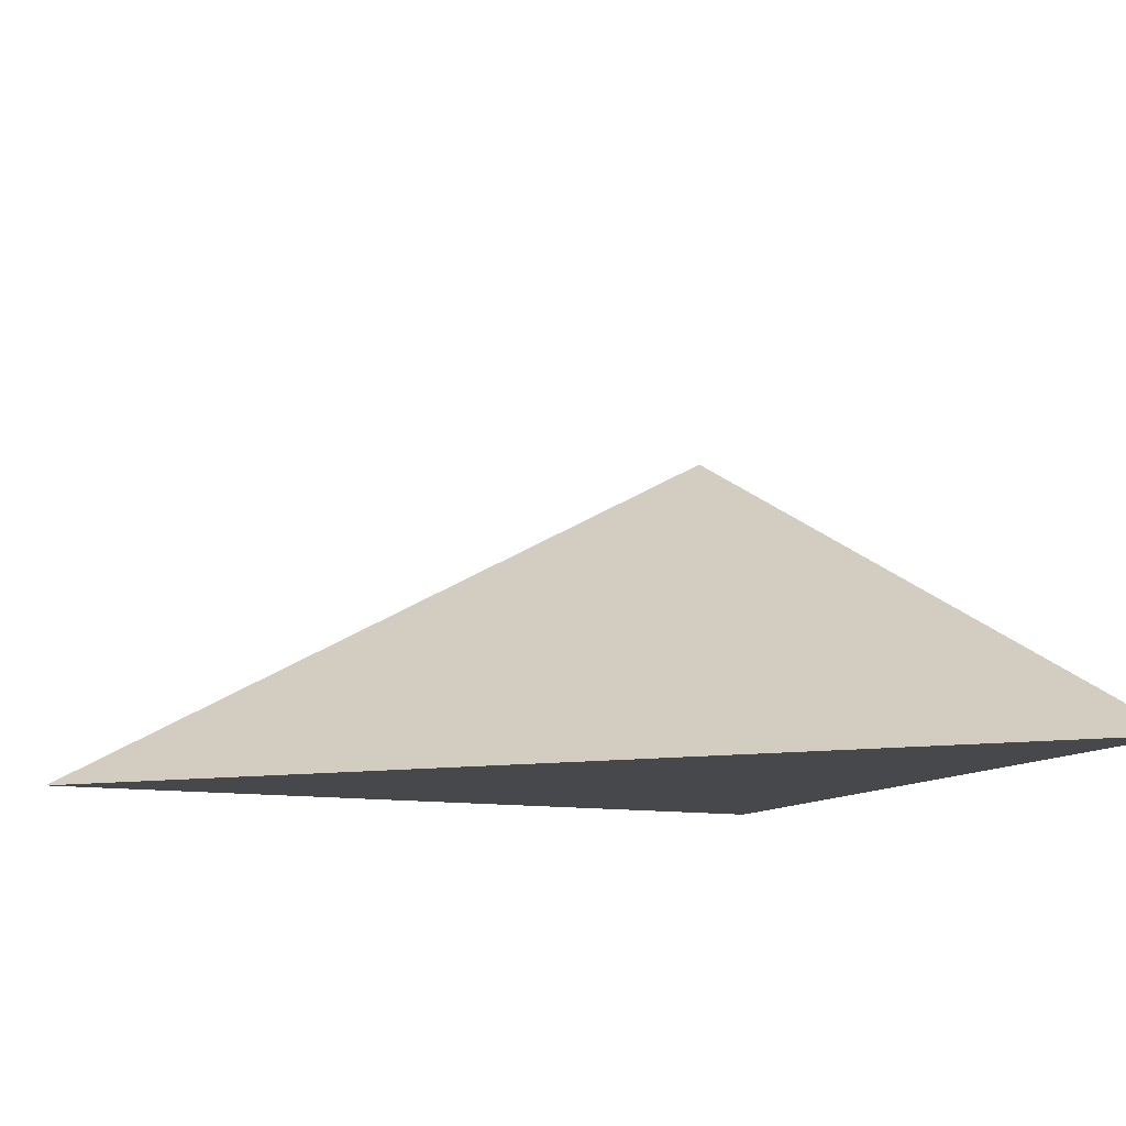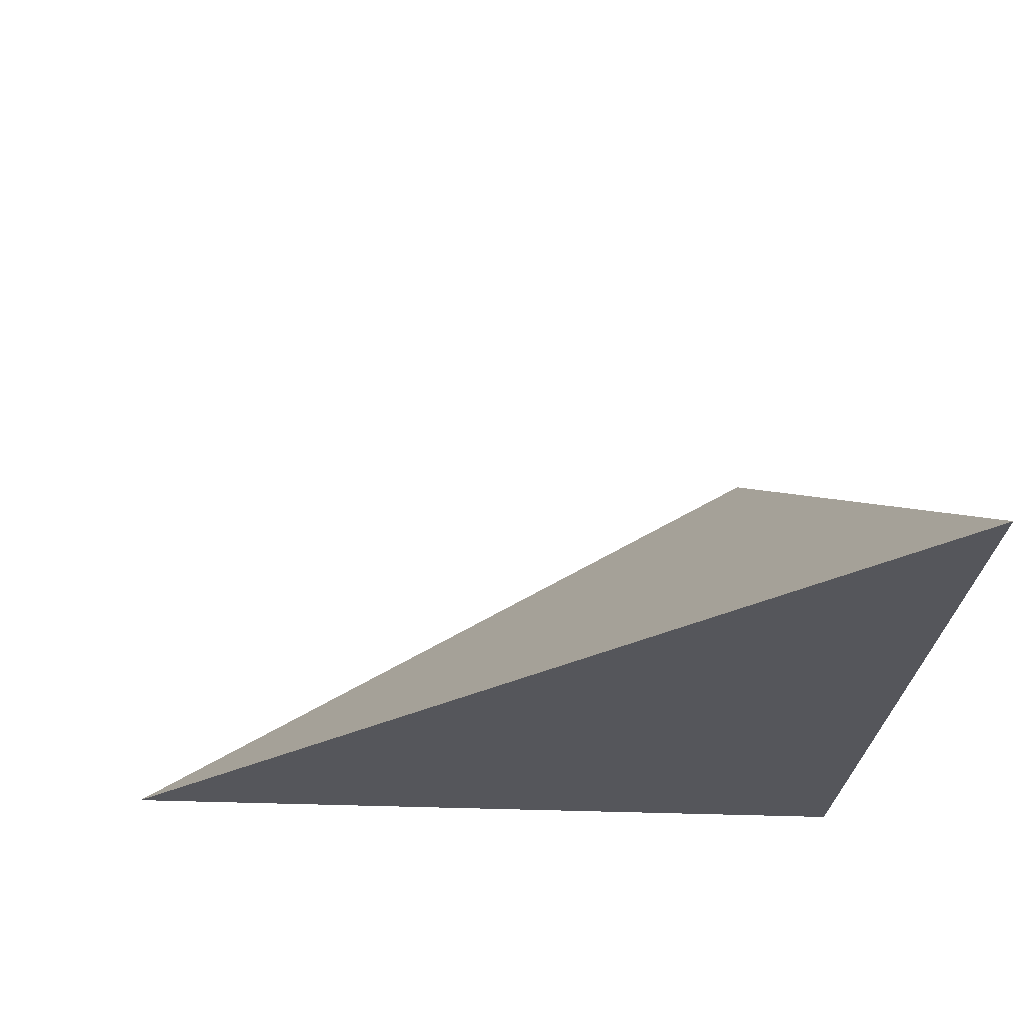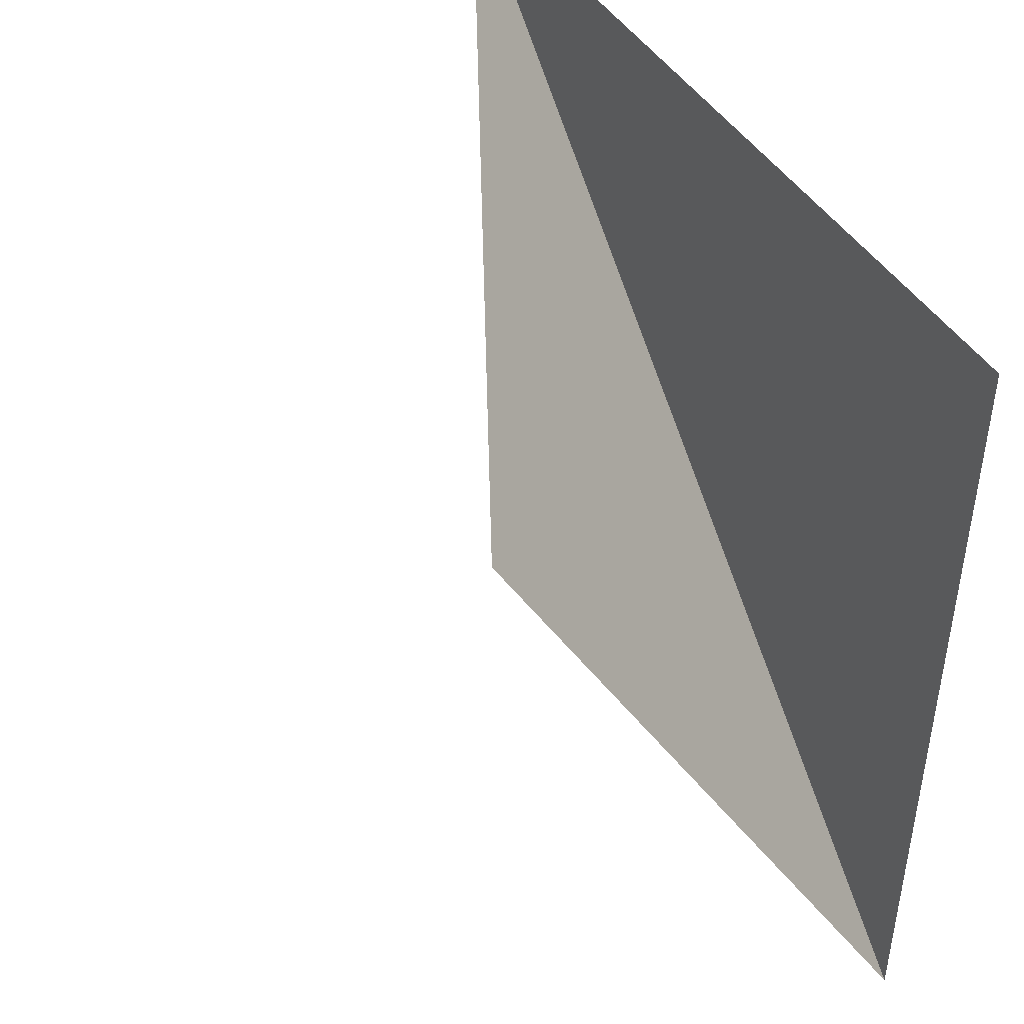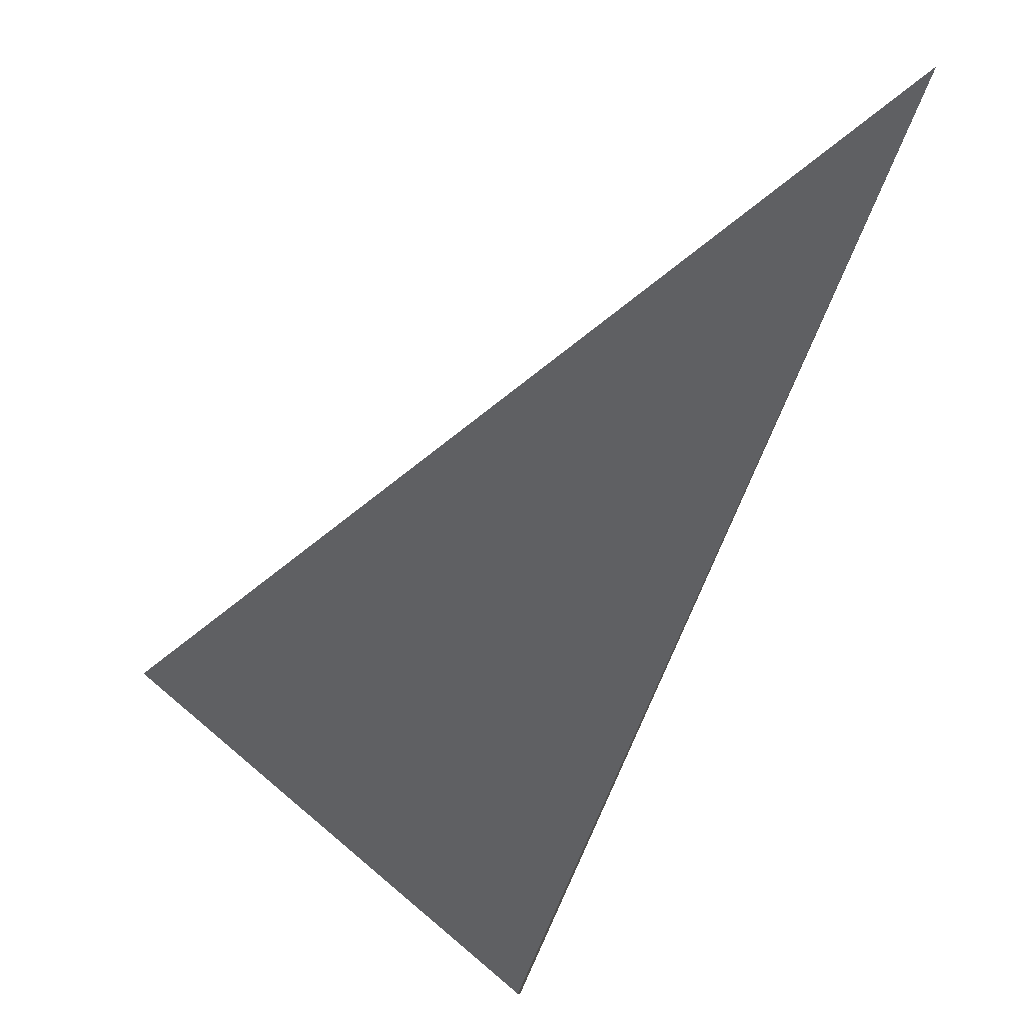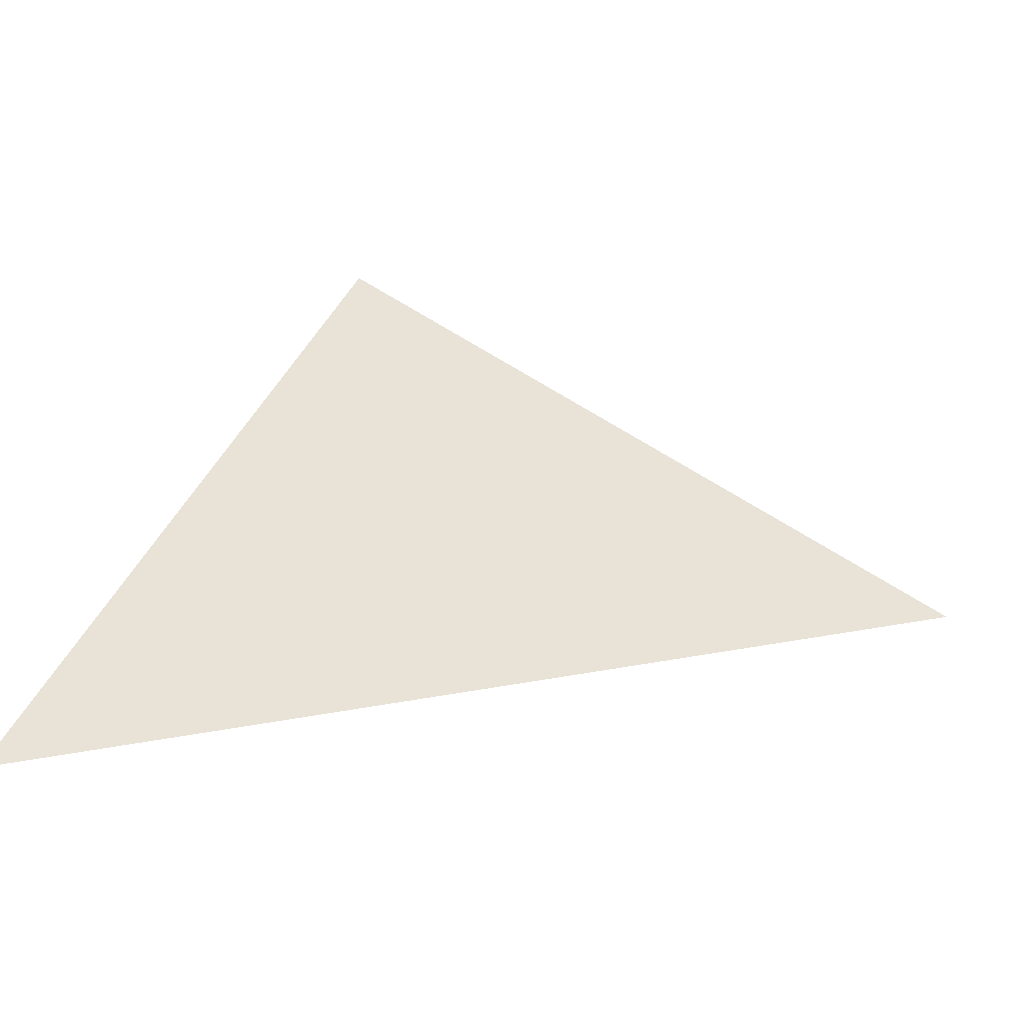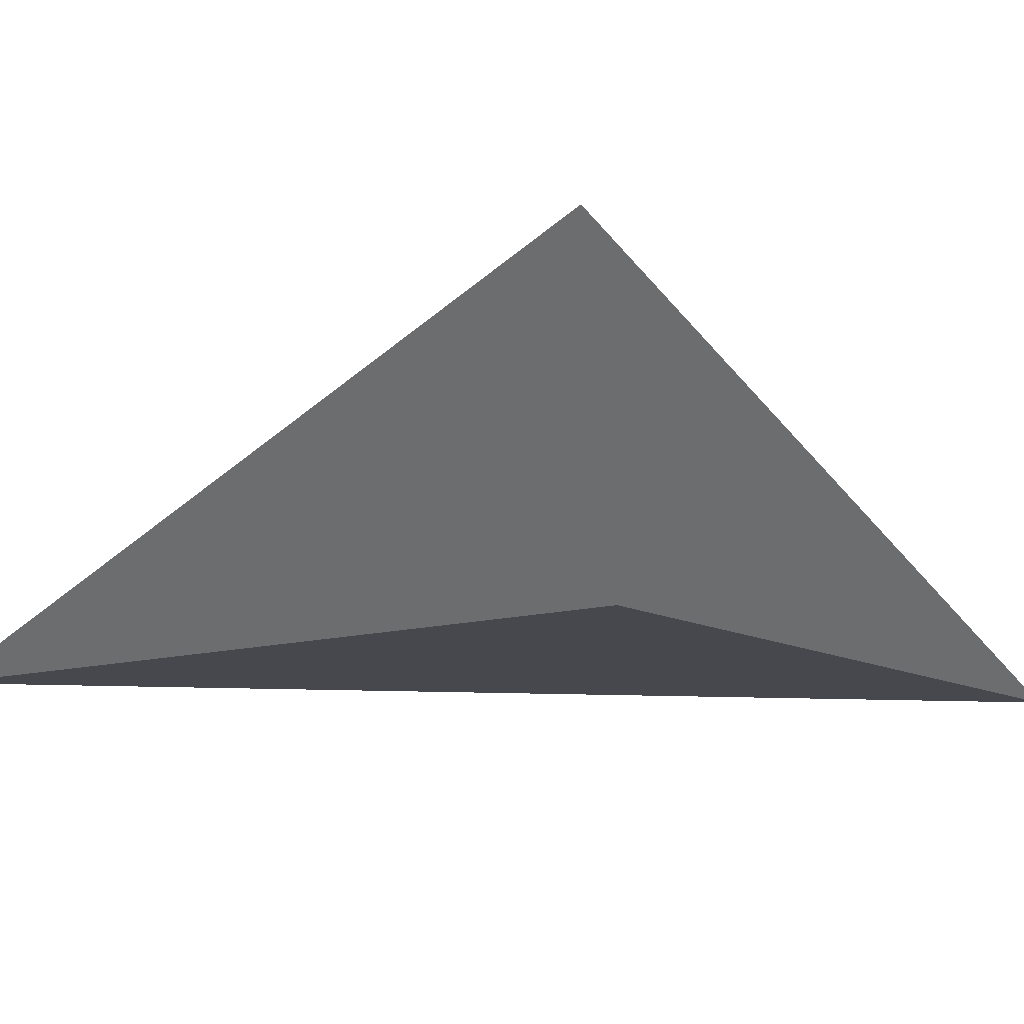
<metadata>
{"format":"obj","ext":"obj","renderer":"f3d","projection":"perspective","resolution":1024,"background":"white","views":[{"elev":-11.2,"azim":-23.6,"up":"+Z"},{"elev":-26.2,"azim":-4.4,"up":"+Z"},{"elev":45.3,"azim":59.8,"up":"+Y"},{"elev":78.9,"azim":114.6,"up":"+Y"},{"elev":14.4,"azim":-70.7,"up":"+Z"},{"elev":-11.7,"azim":126.7,"up":"+Z"}]}
</metadata>
<code>
v -2 2 0
v 2 -2 0
v 2 2 0
v 2 -2 2.601e-16
v -2 2 3.809e-17
v 1.482 1.482 1.899
f 1 2 3
f 4 5 6

</code>
